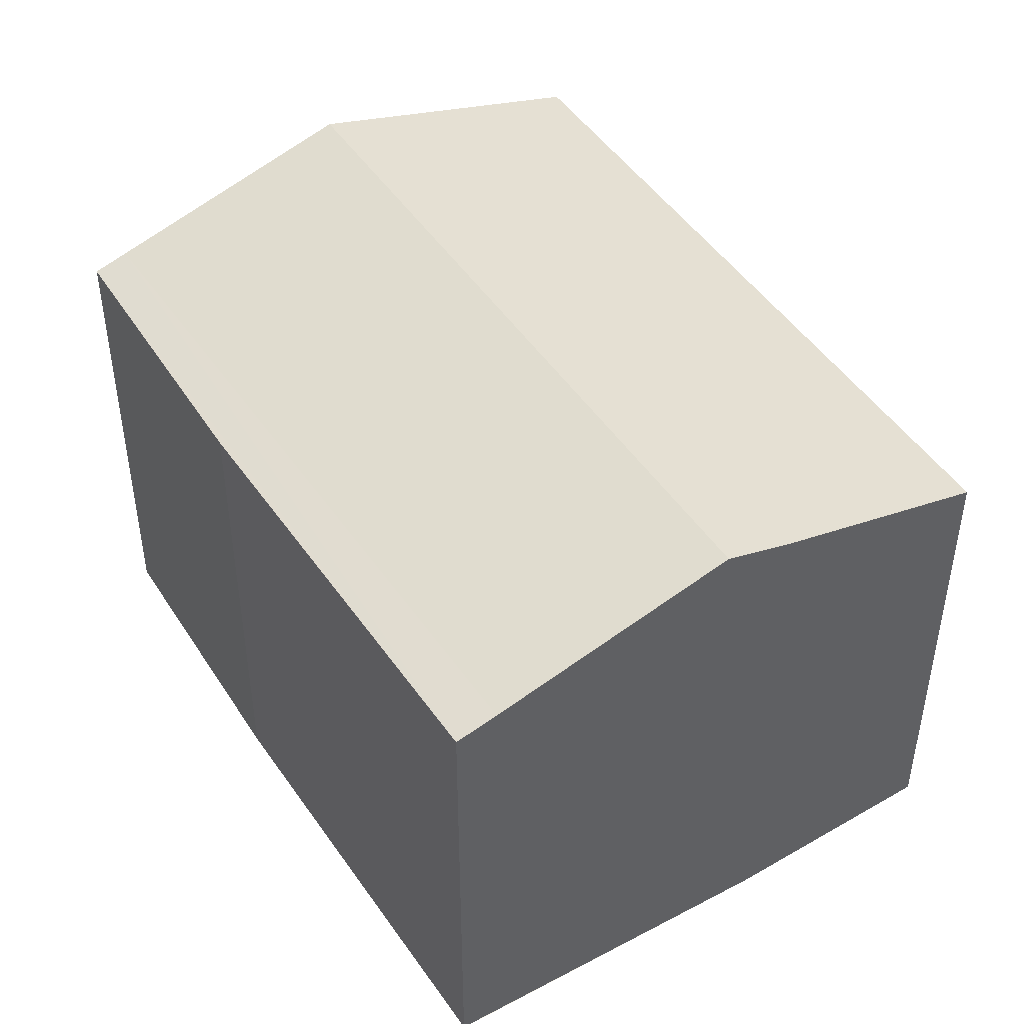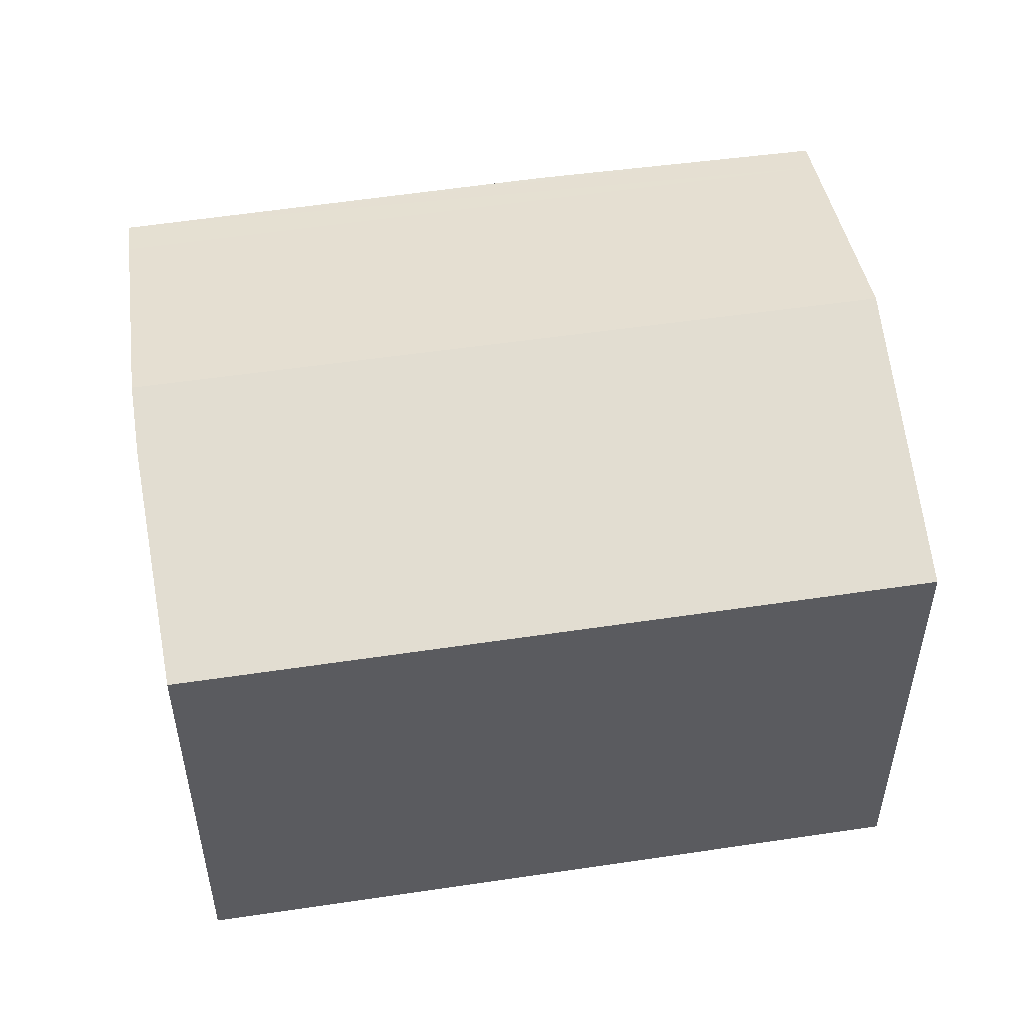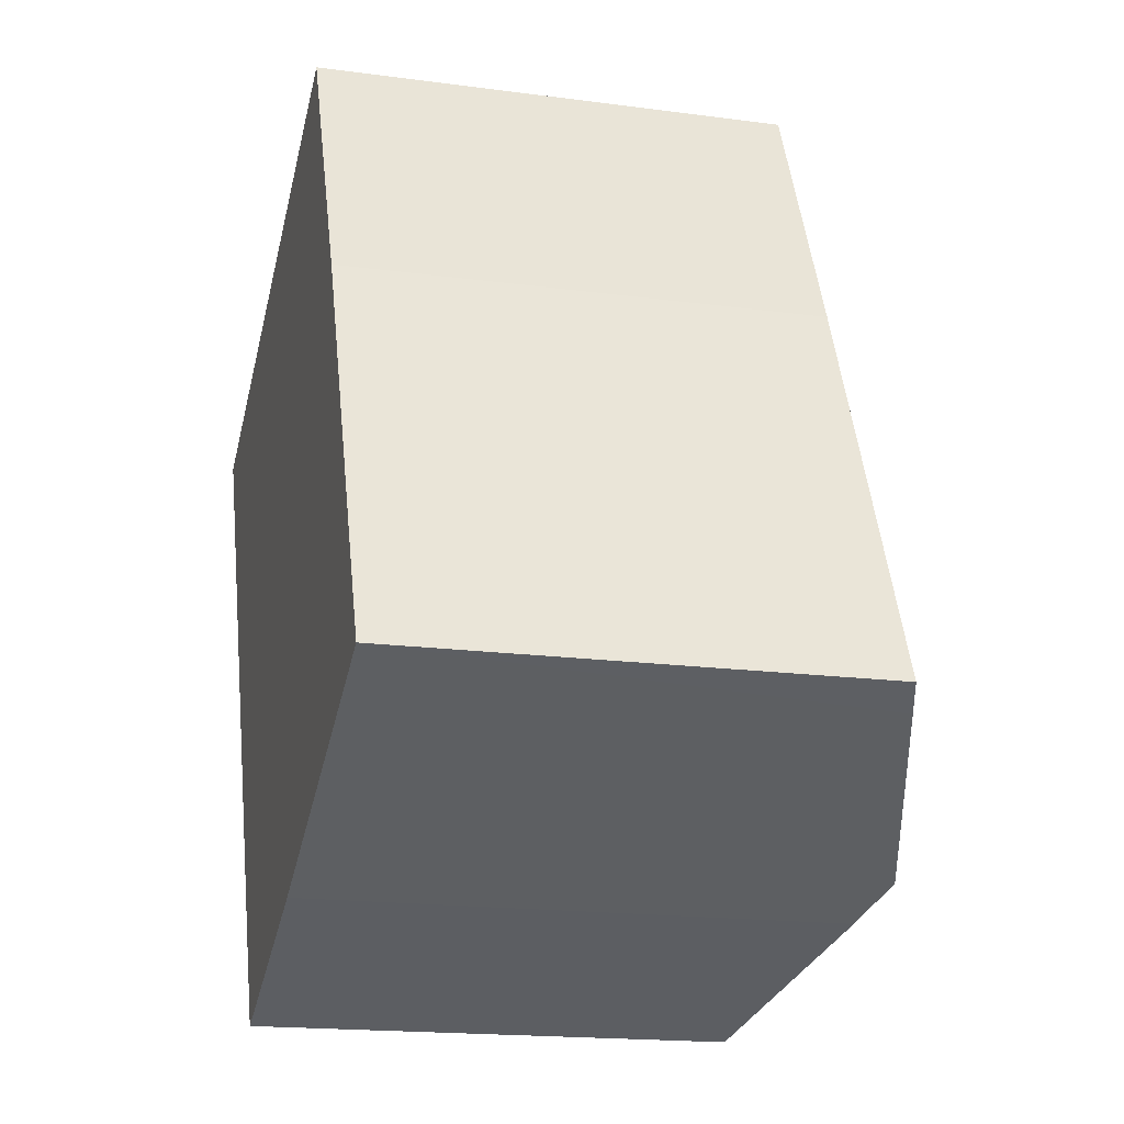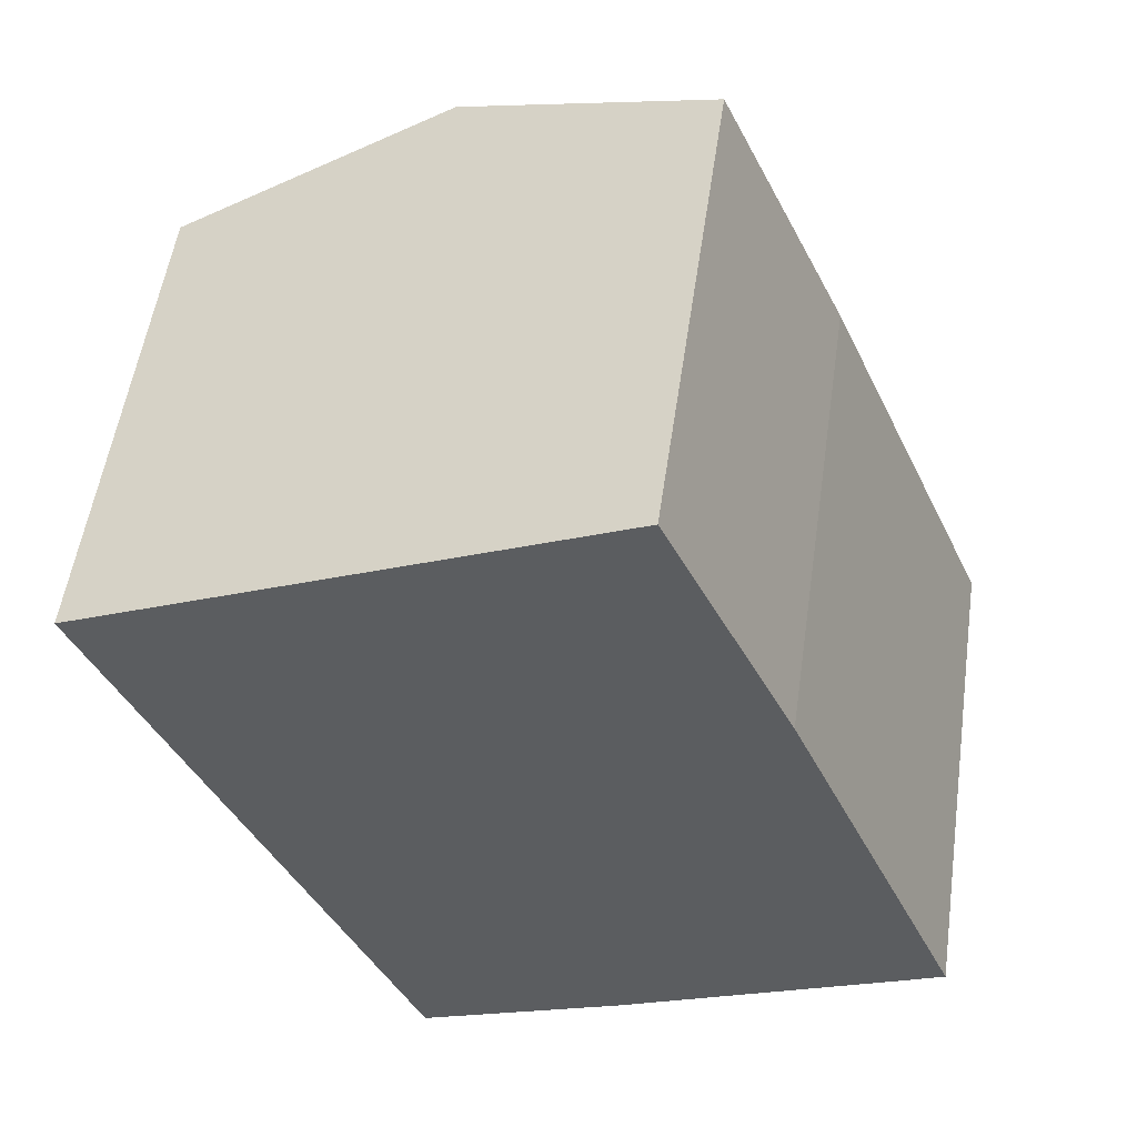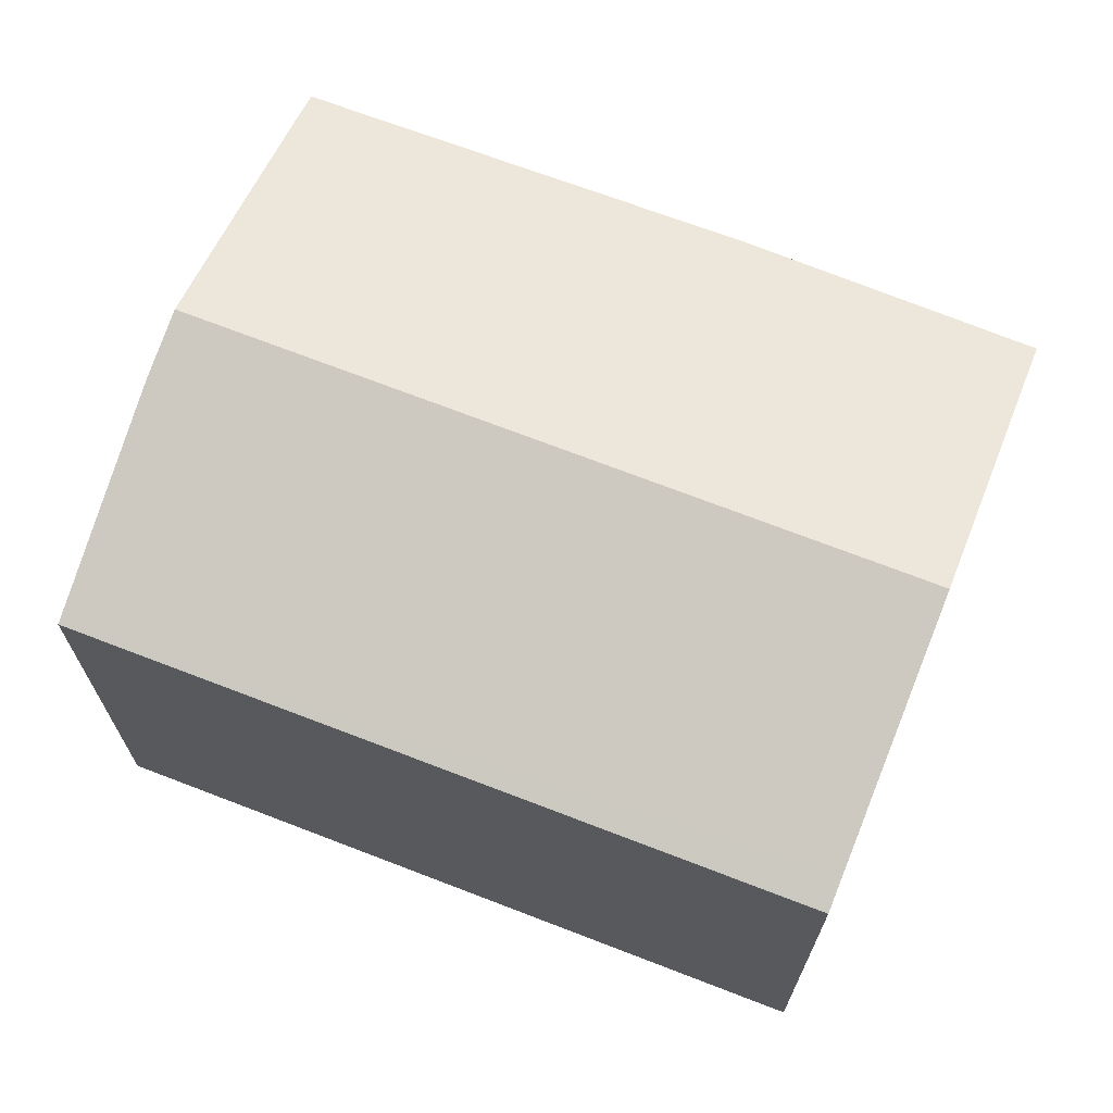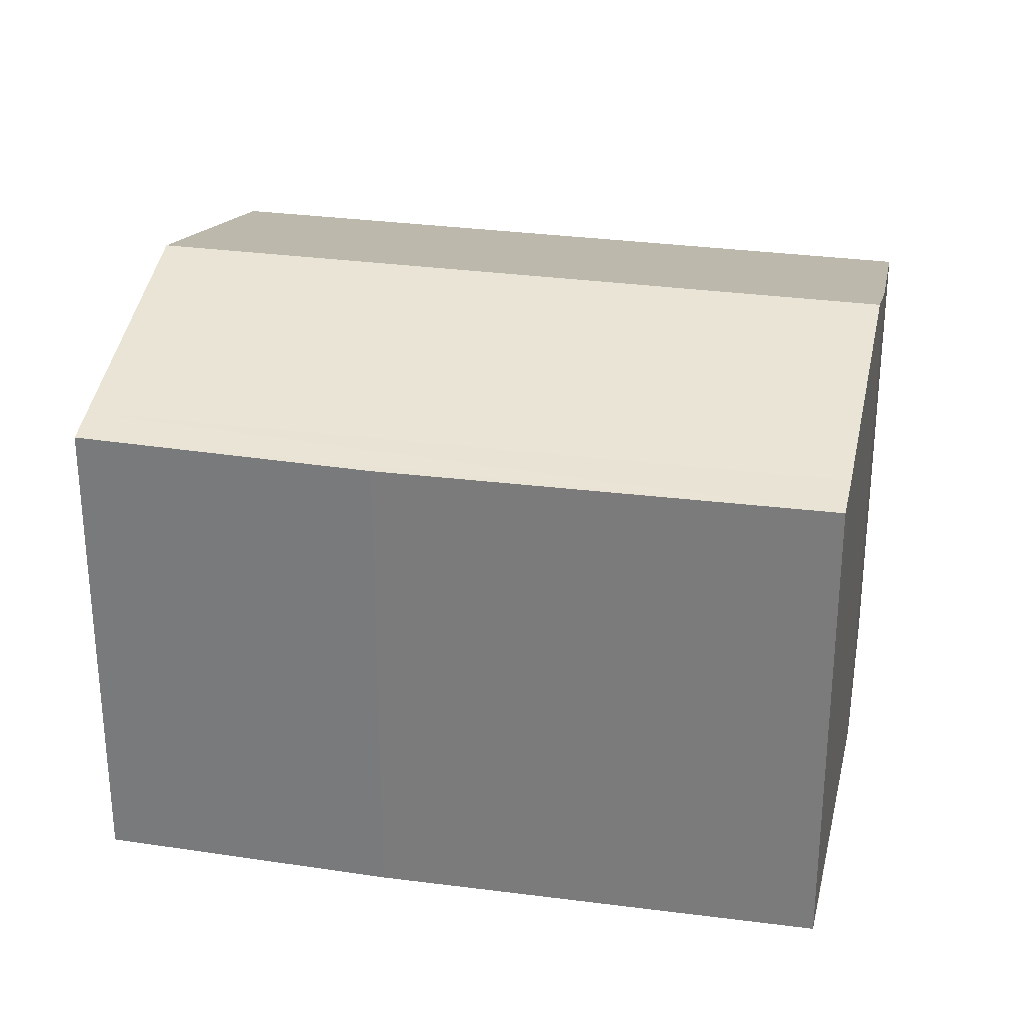
<metadata>
{"format":"obj","ext":"obj","renderer":"f3d","projection":"perspective","resolution":1024,"background":"white","views":[{"elev":47.2,"azim":123.8,"up":"+Y"},{"elev":53.8,"azim":-123.1,"up":"+Y"},{"elev":-17.6,"azim":75.2,"up":"+Z"},{"elev":53.6,"azim":8.2,"up":"+Z"},{"elev":70.1,"azim":-92.9,"up":"+Y"},{"elev":29.7,"azim":77.3,"up":"+Y"}]}
</metadata>
<code>
v  4.534 4.842 -5.211
v  2.365 5.008 1.084
v  5.078 5.008 -4.955
v  0.293 4.38 0.134
v  2.673 4.286 -5.996
v  0 4.291 2.627e-16
v  7.39 4.304 -3.865
v  4.688 4.304 2.15
v  5.814 4.29 -0.23
v  4.407 4.389 2.021
v  7.055 4.406 -4.027
v  0 0 0
v  4.688 -1.317e-16 2.15
v  0.293 -8.205e-18 0.134
v  2.365 -6.638e-17 1.084
v  4.407 -1.238e-16 2.021
v  5.814 1.408e-17 -0.23
v  7.39 2.367e-16 -3.865
v  5.078 3.034e-16 -4.955
v  4.534 3.191e-16 -5.211
v  7.055 2.466e-16 -4.027
v  2.673 3.671e-16 -5.996
g defaultobject
f 1 2 3
f 2 1 4
f 4 1 5
f 4 5 6
f 7 8 9
f 8 7 10
f 10 7 11
f 10 11 2
f 2 11 3
f 12 4 6
f 4 12 2
f 2 12 10
f 10 12 8
f 8 12 13
f 13 12 14
f 13 14 15
f 13 15 16
f 13 9 8
f 9 13 17
f 9 18 7
f 18 9 17
f 18 11 7
f 11 18 3
f 3 18 1
f 1 18 19
f 1 19 20
f 19 18 21
f 20 5 1
f 5 20 22
f 5 12 6
f 12 5 22
f 17 21 18
f 21 17 19
f 19 17 13
f 19 13 20
f 20 13 22
f 22 13 16
f 22 16 15
f 22 15 14
f 22 14 12

</code>
